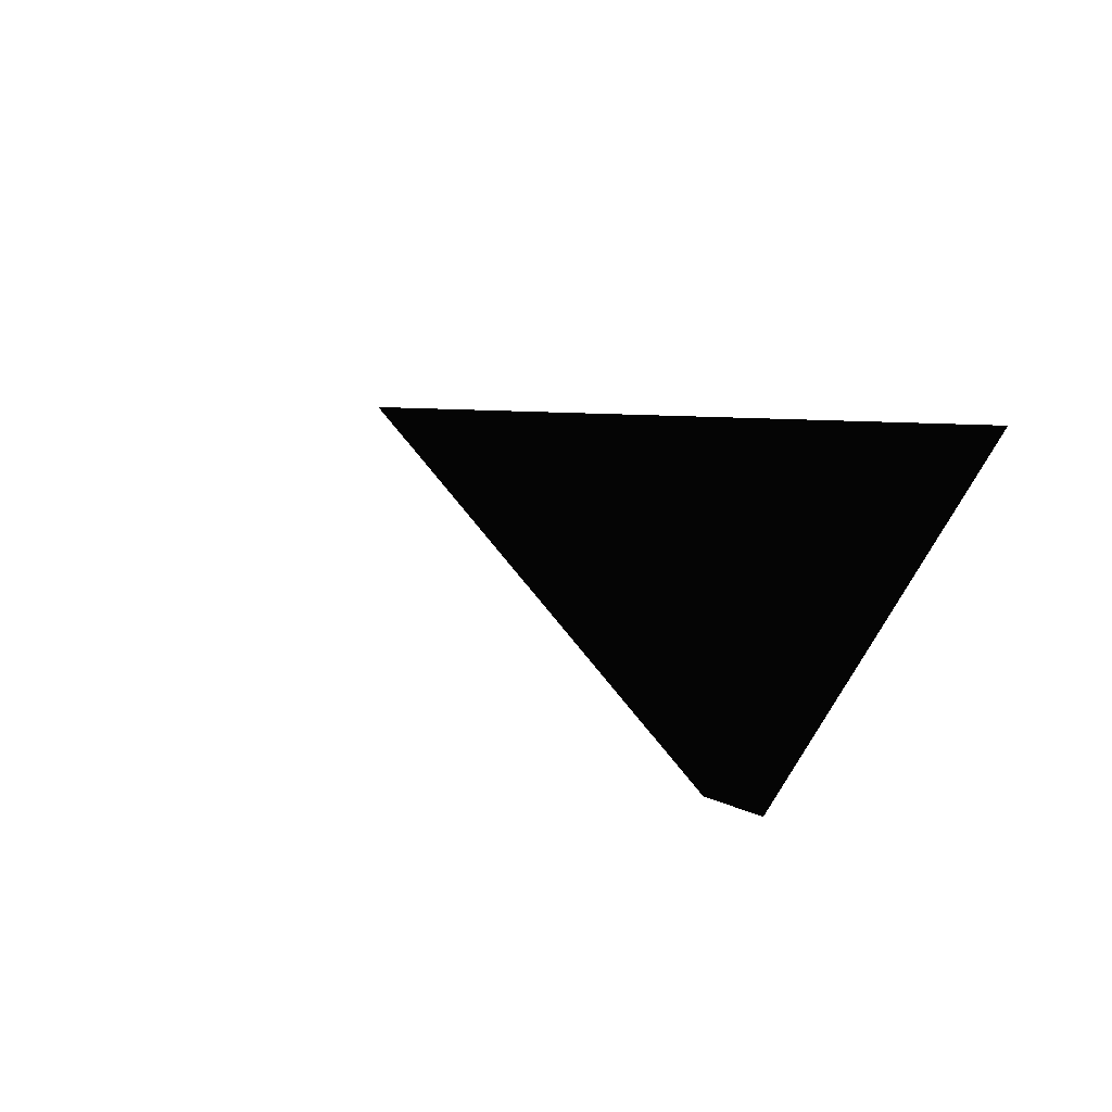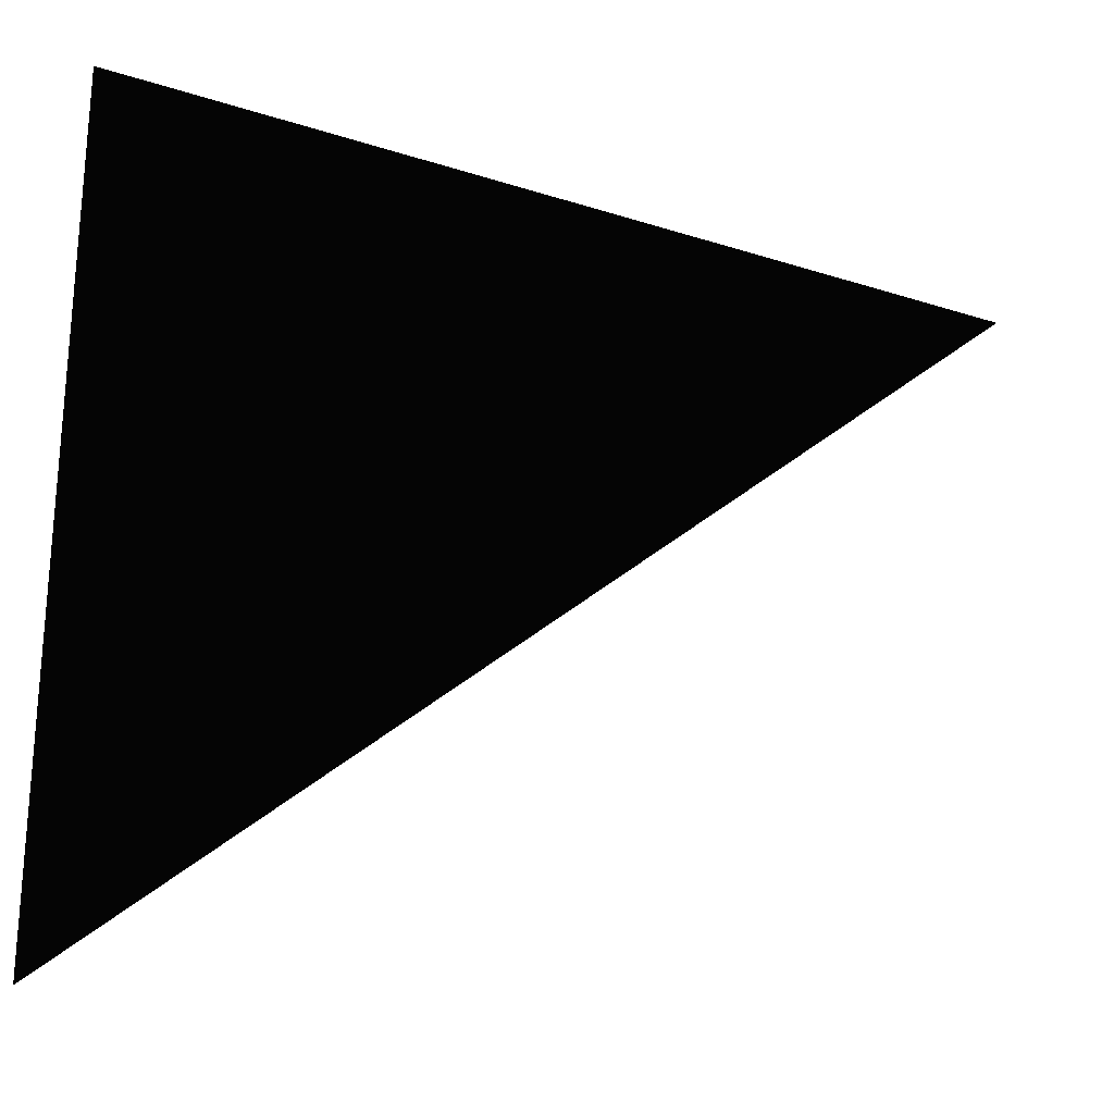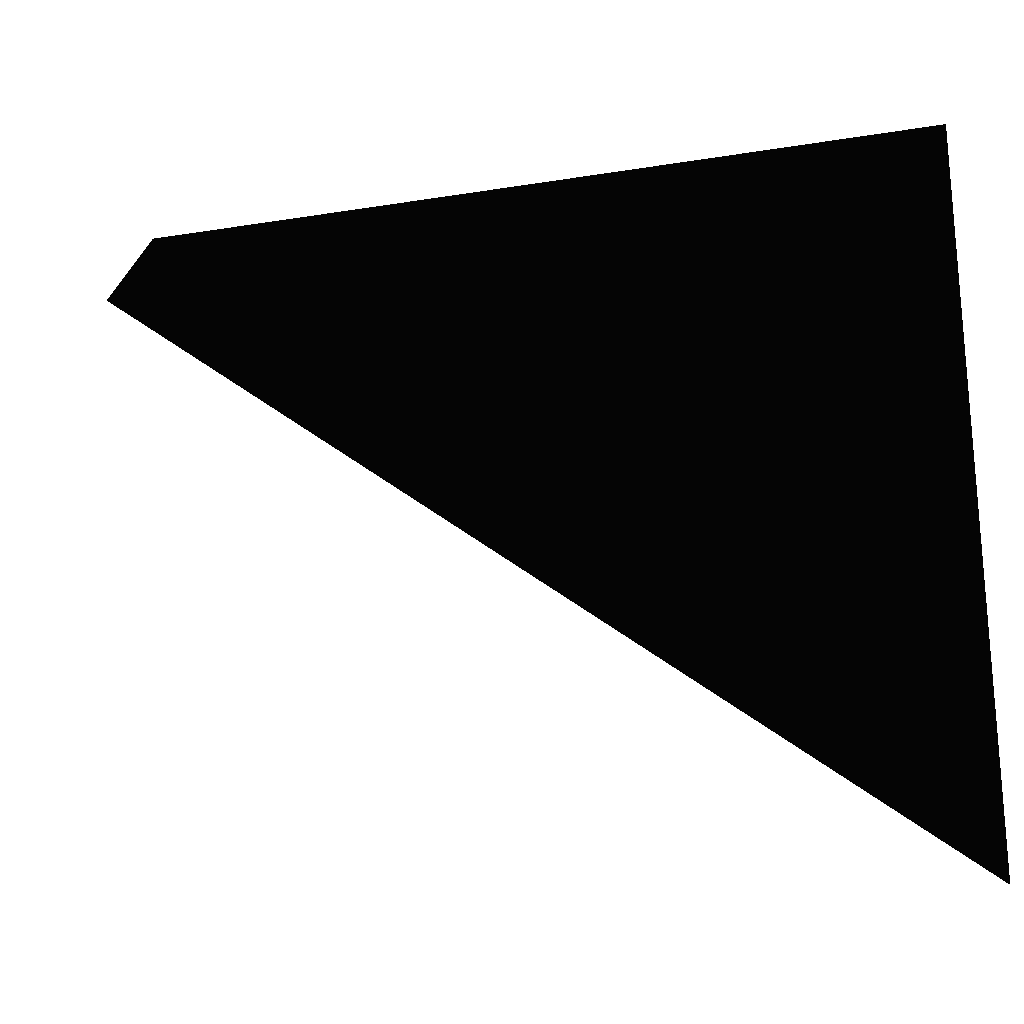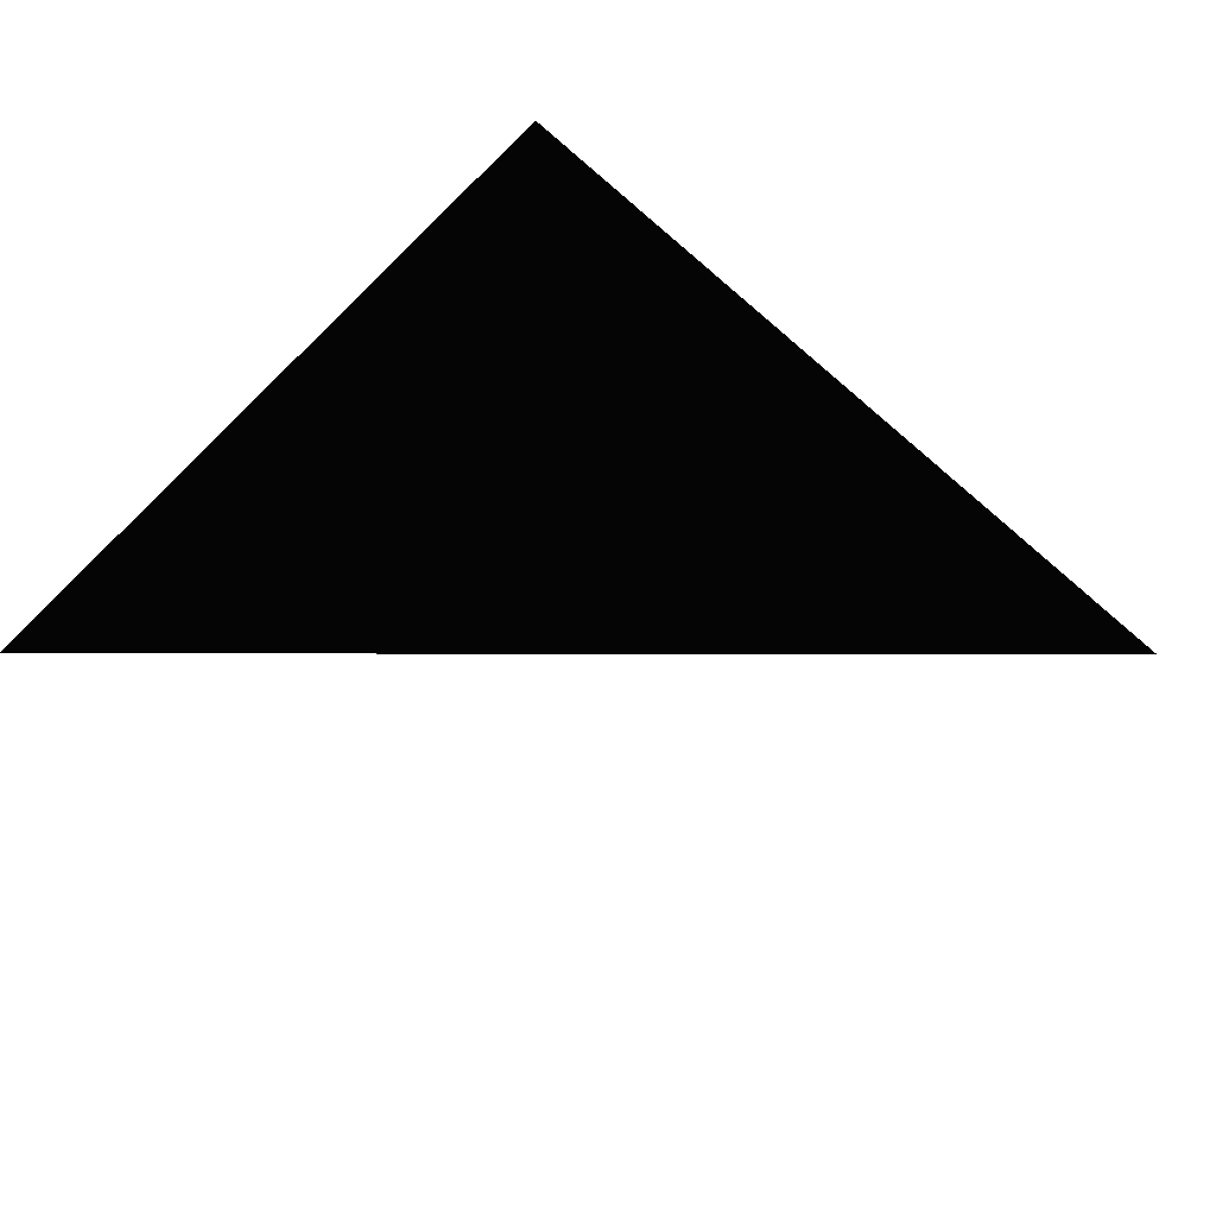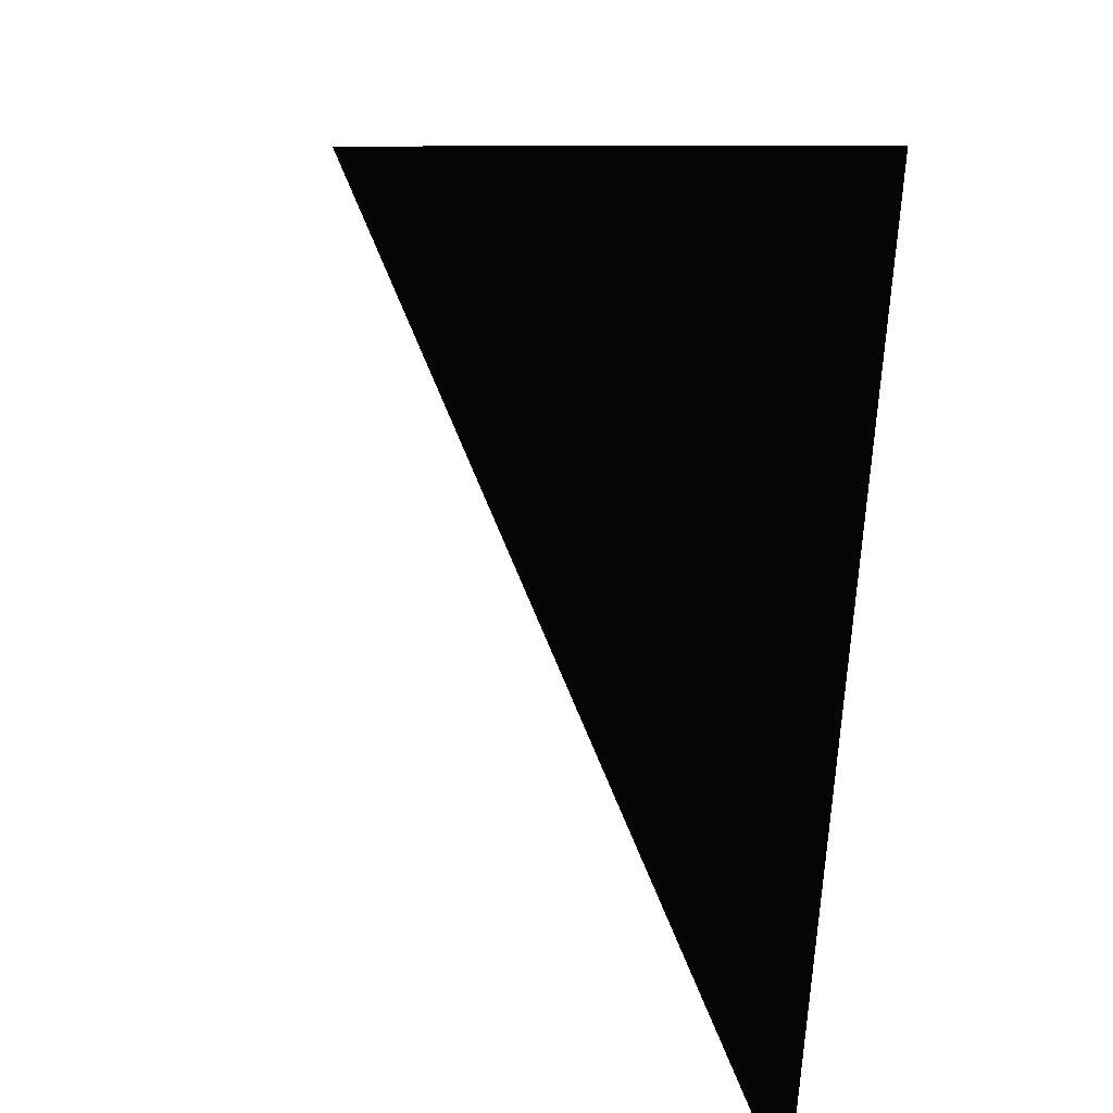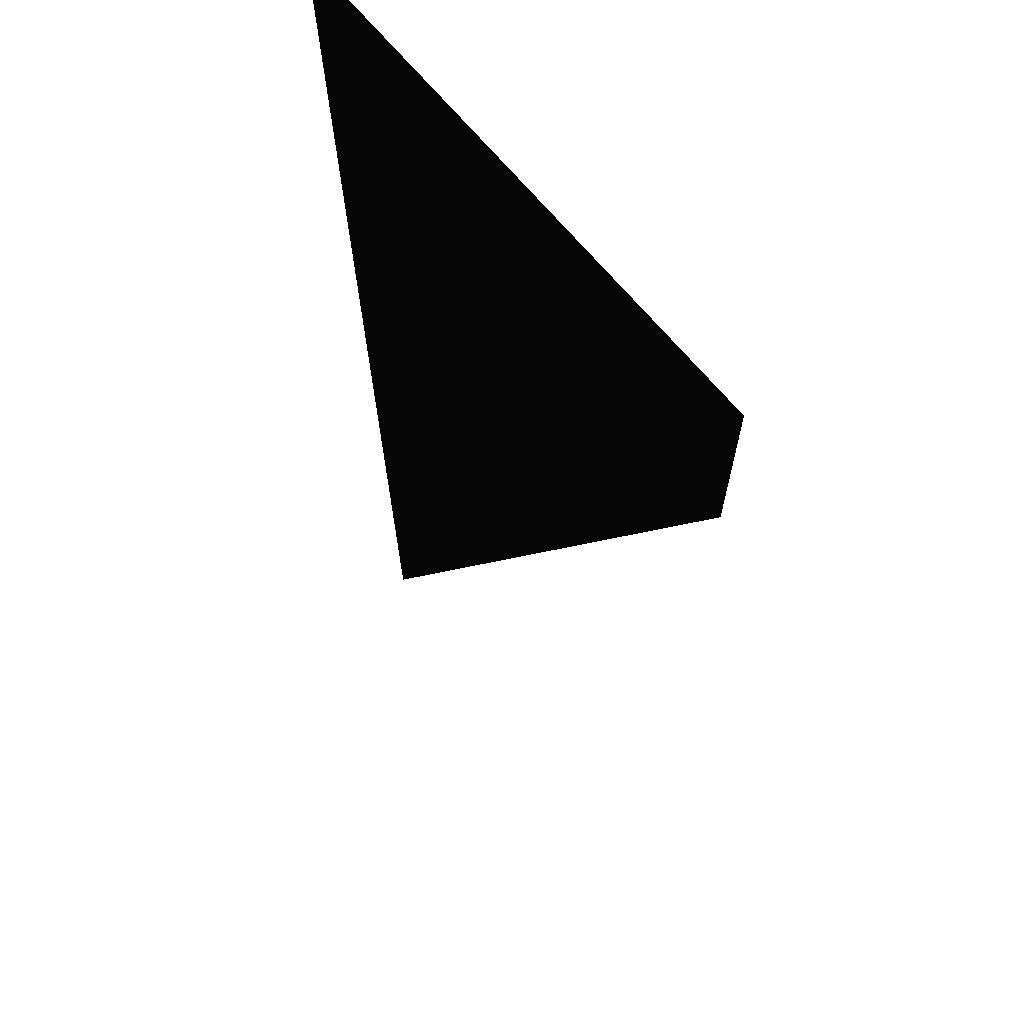
<metadata>
{"format":"stl","ext":"stl","renderer":"f3d","projection":"perspective","resolution":1024,"background":"white","views":[{"elev":24.7,"azim":109.8,"up":"+Z"},{"elev":-22.2,"azim":-16.4,"up":"+Y"},{"elev":-23.8,"azim":-167.5,"up":"+Y"},{"elev":59.1,"azim":39.9,"up":"+Z"},{"elev":15.4,"azim":-119.2,"up":"+Y"},{"elev":35.7,"azim":67.5,"up":"+Y"}]}
</metadata>
<code>
# stl→obj: 4 verts, 4 faces
v -7.009e+12 -2.656e+13 4.984e+13
v 1.598e+13 -5.86e+12 4.984e+13
v -7.009e+12 -3.687e+12 5.213e+13
v 1.792e+13 -6.89e+12 5.133e+13
f 1 2 3
f 2 1 4
f 4 1 3
f 4 3 2

</code>
